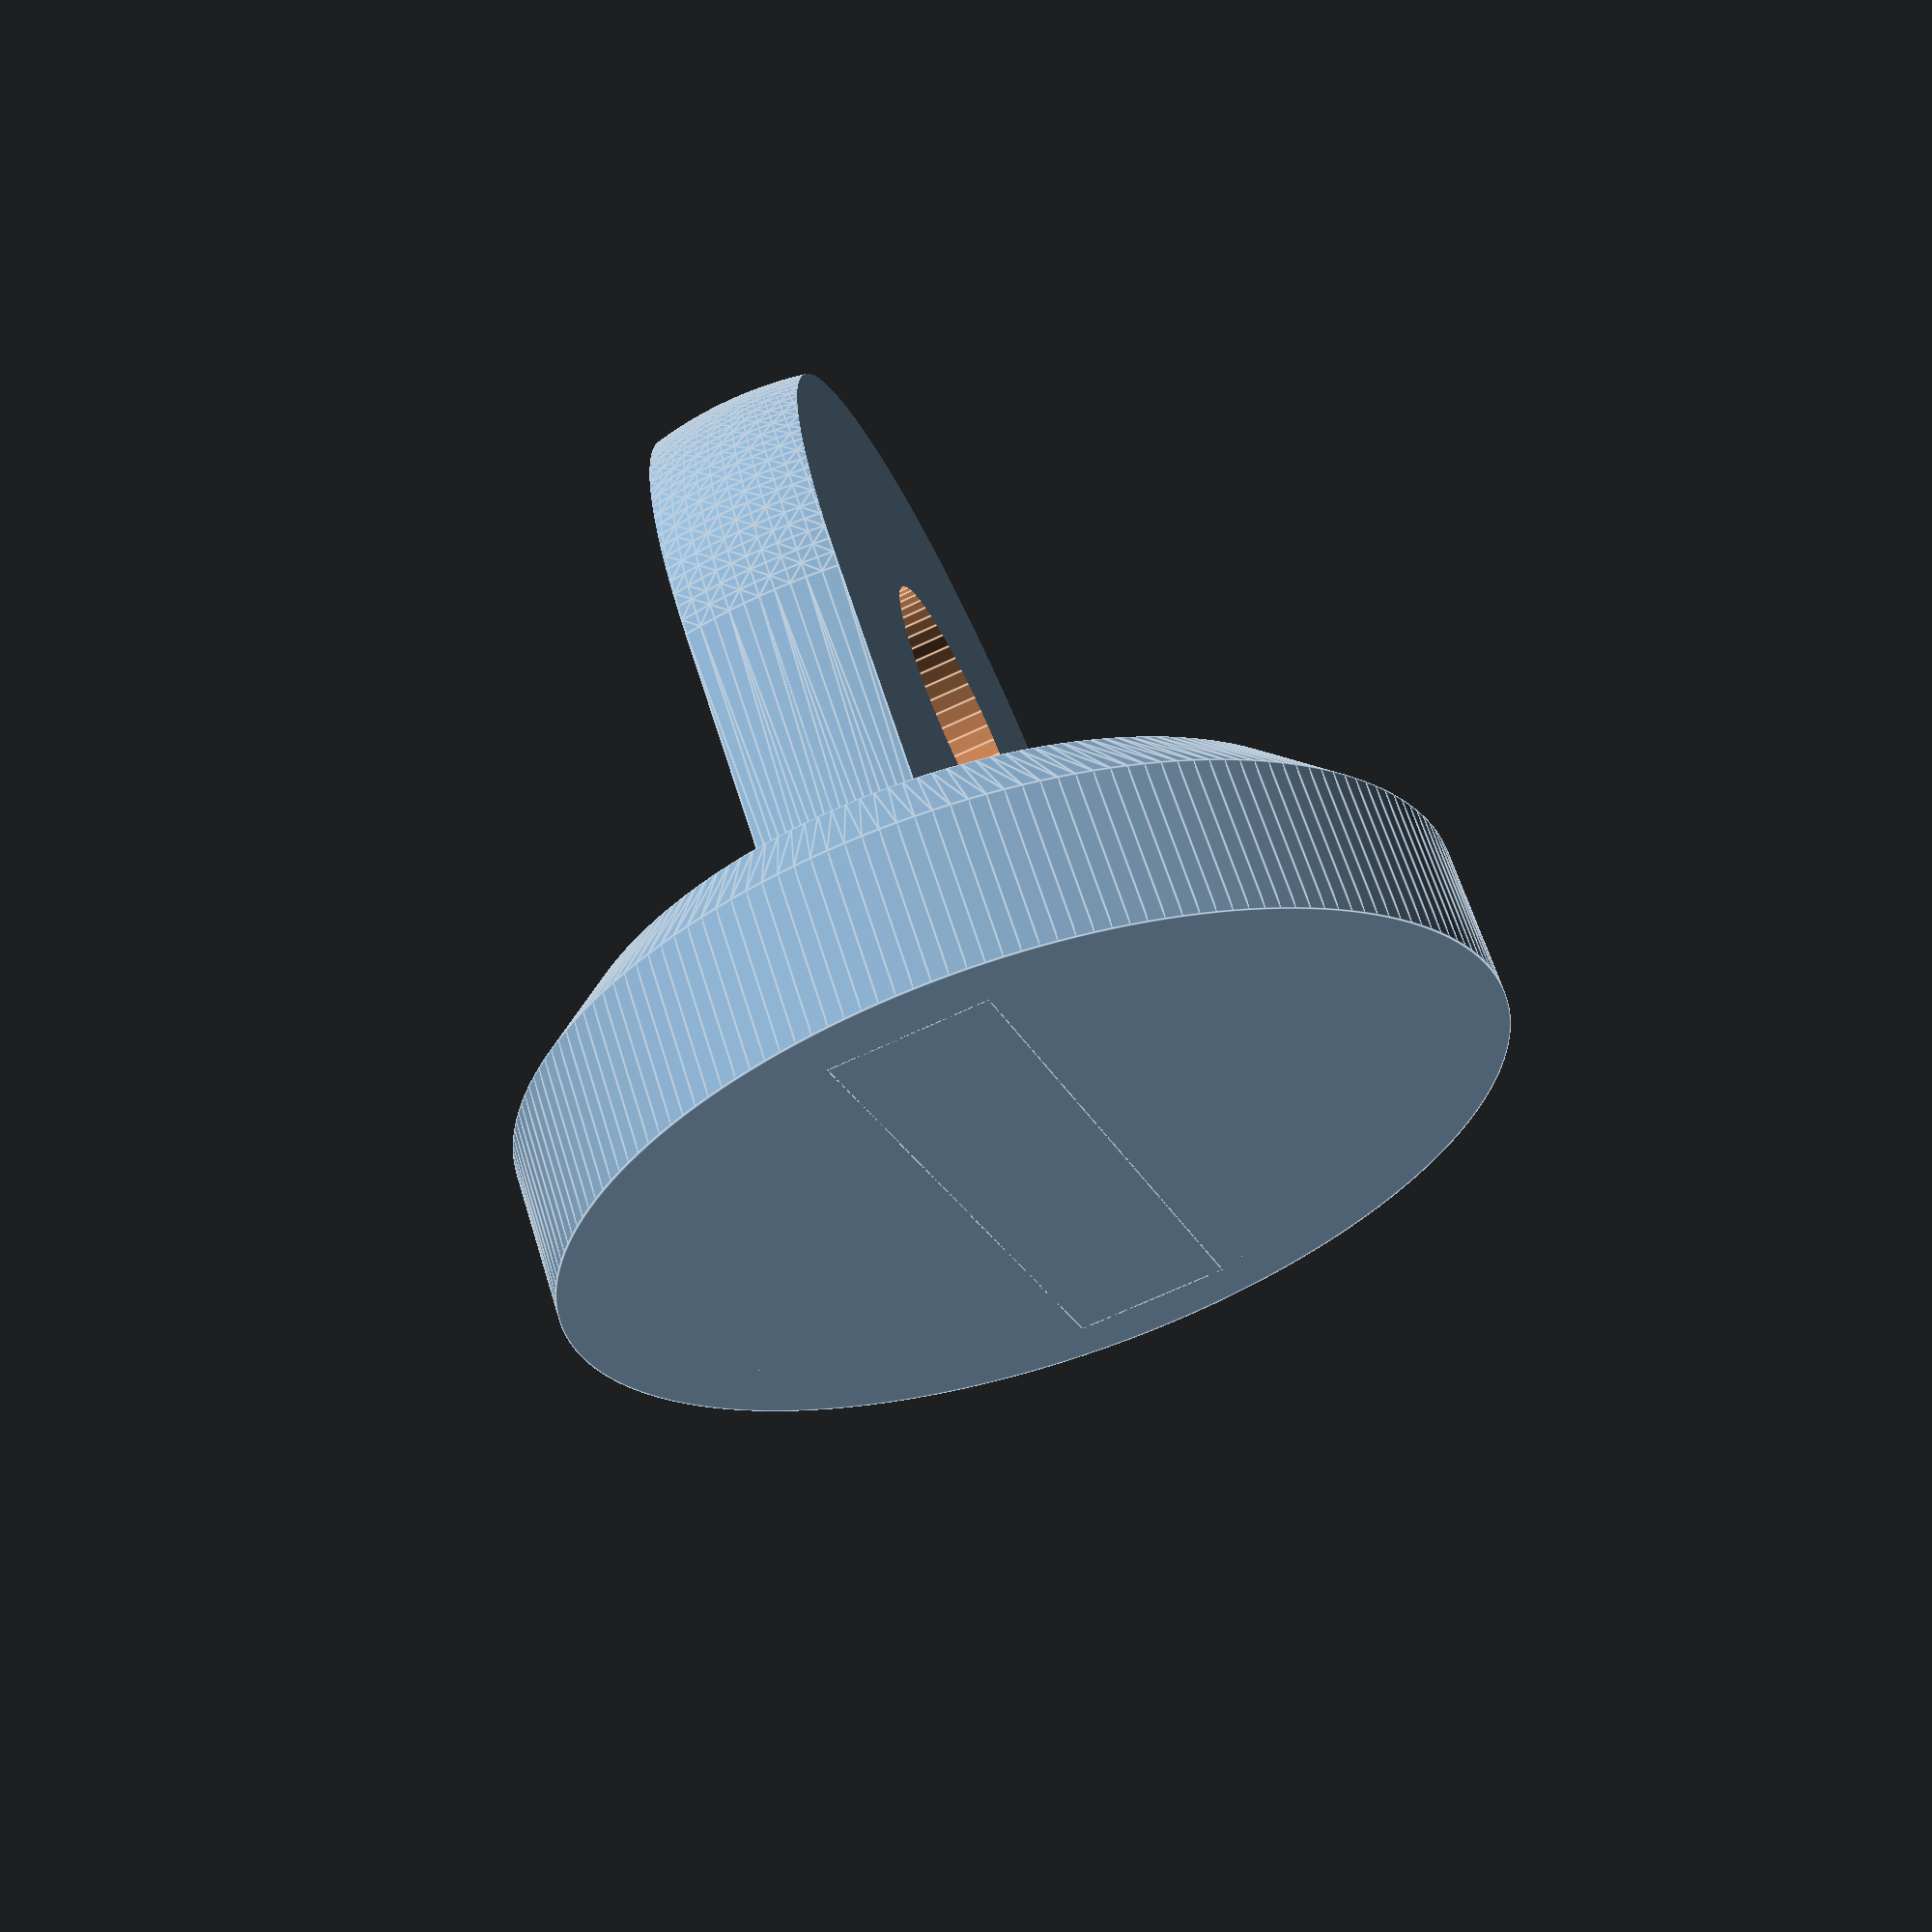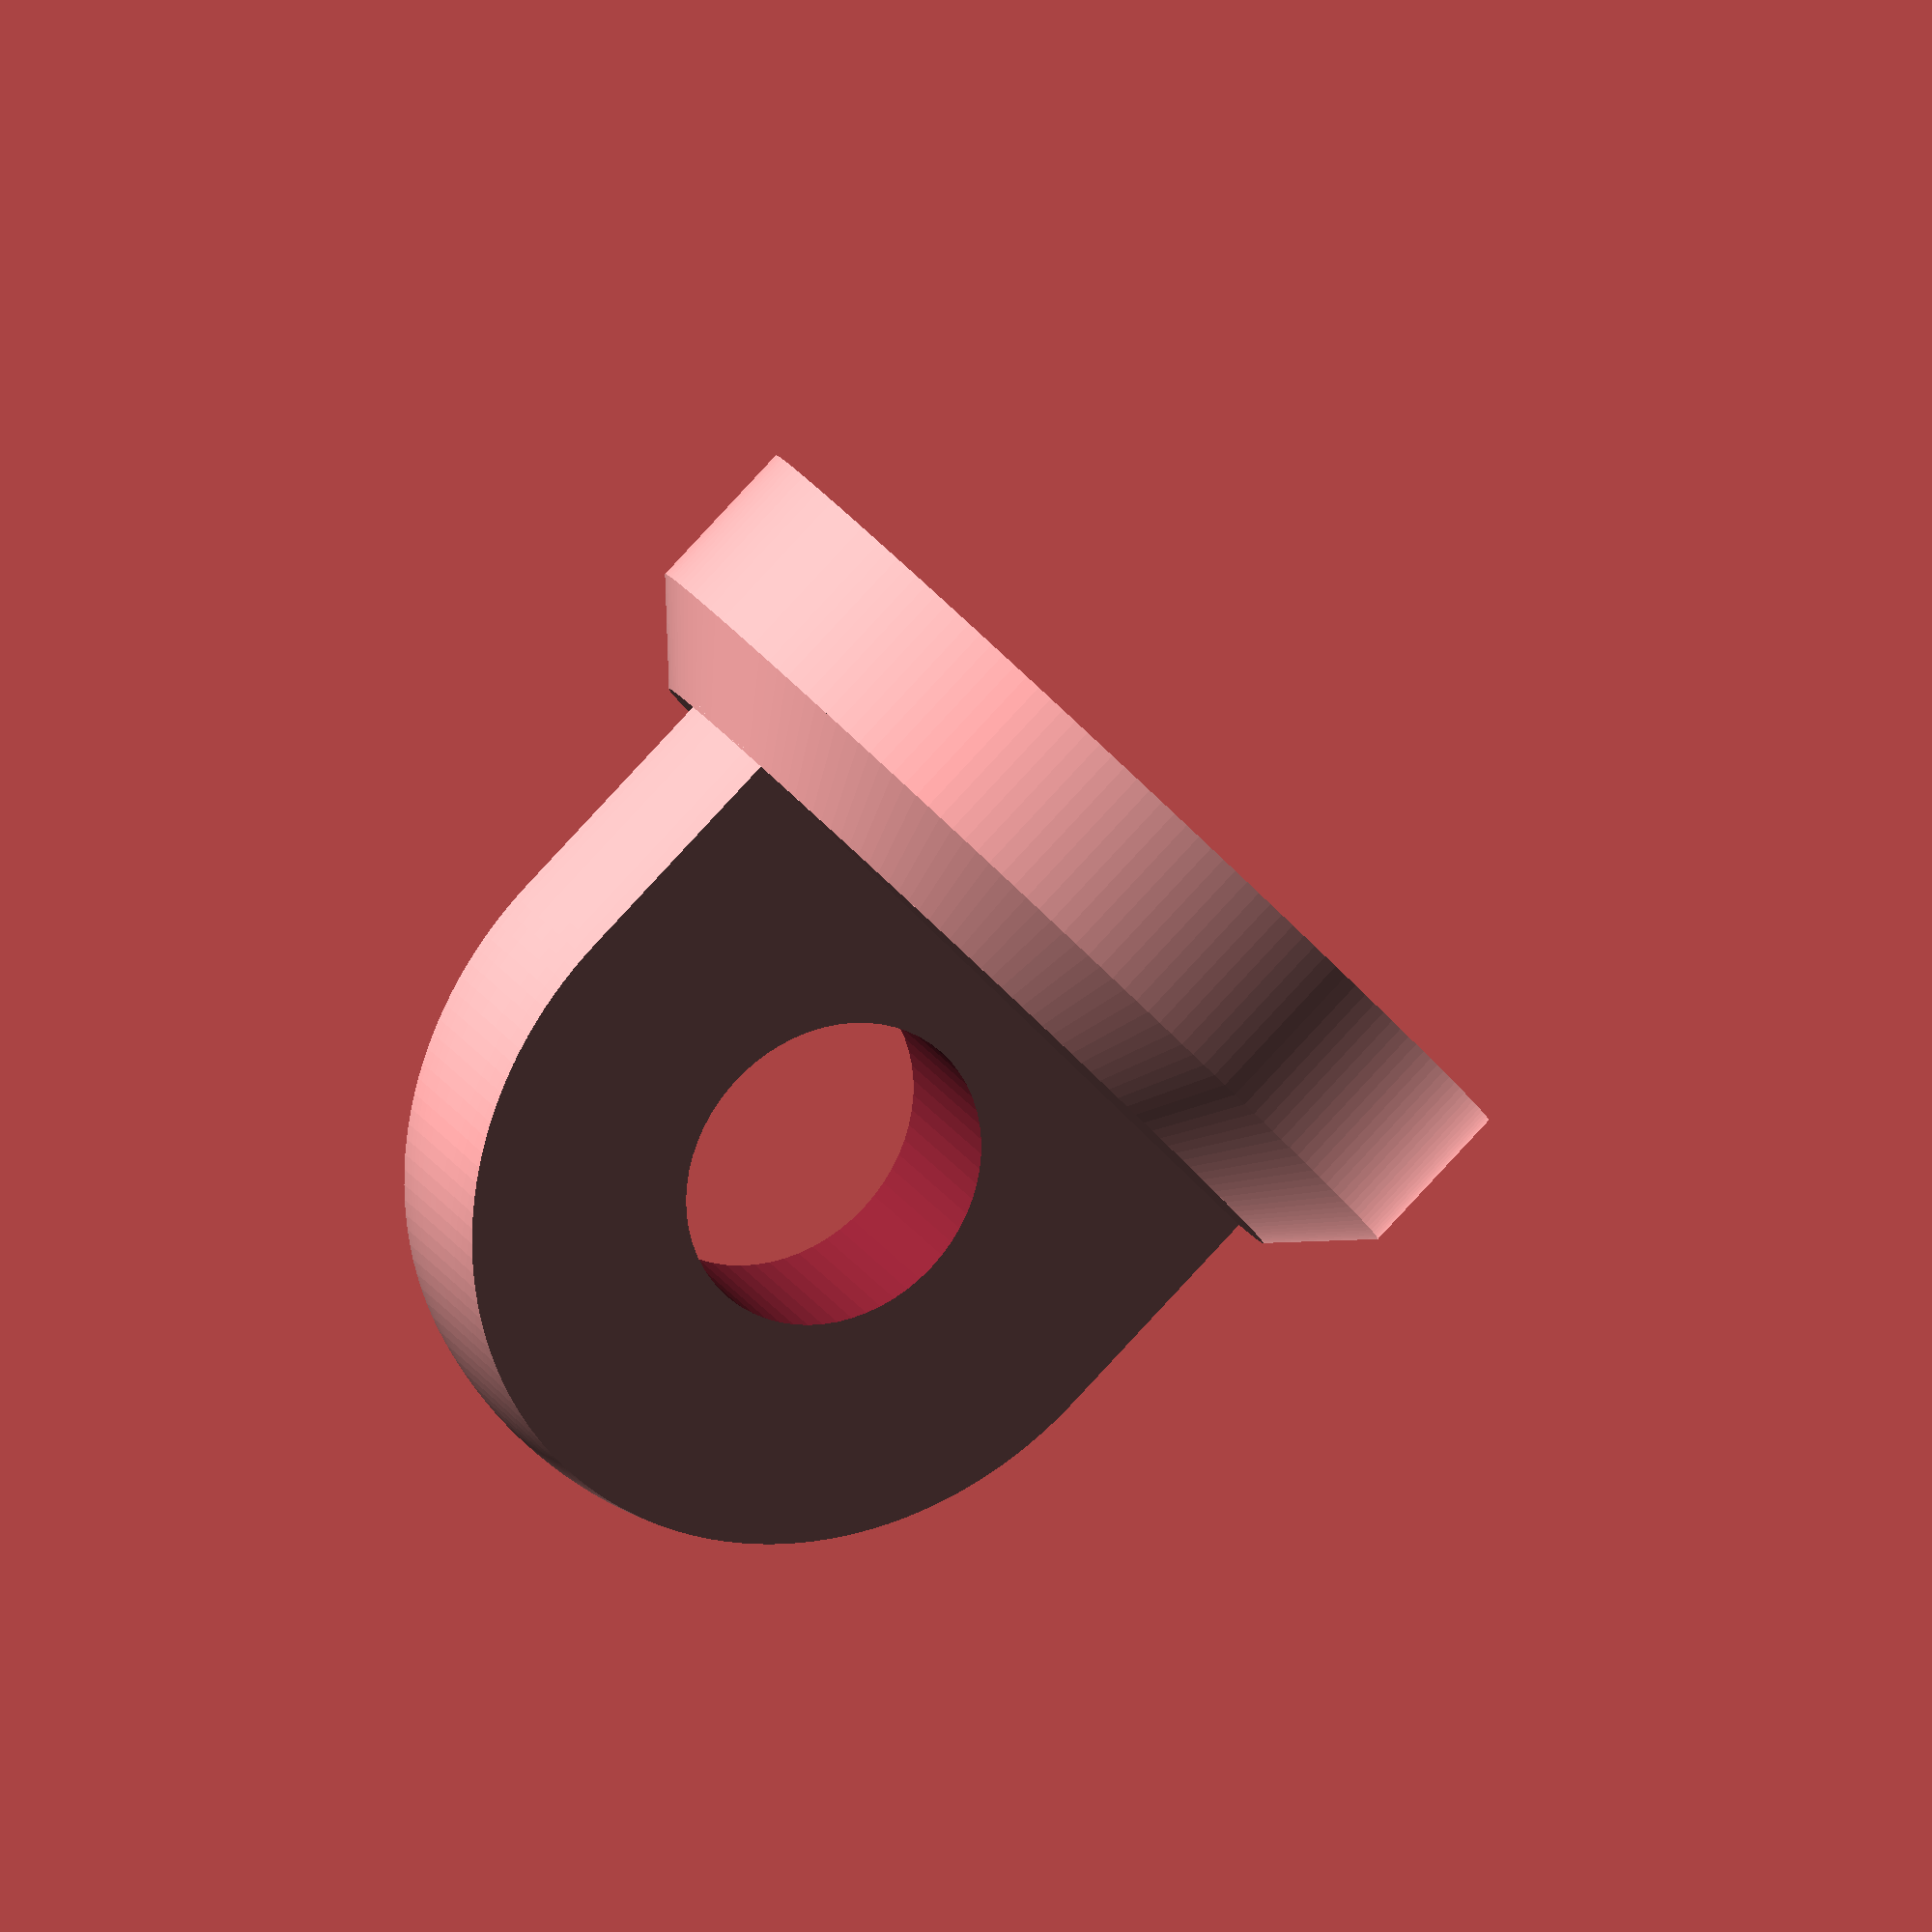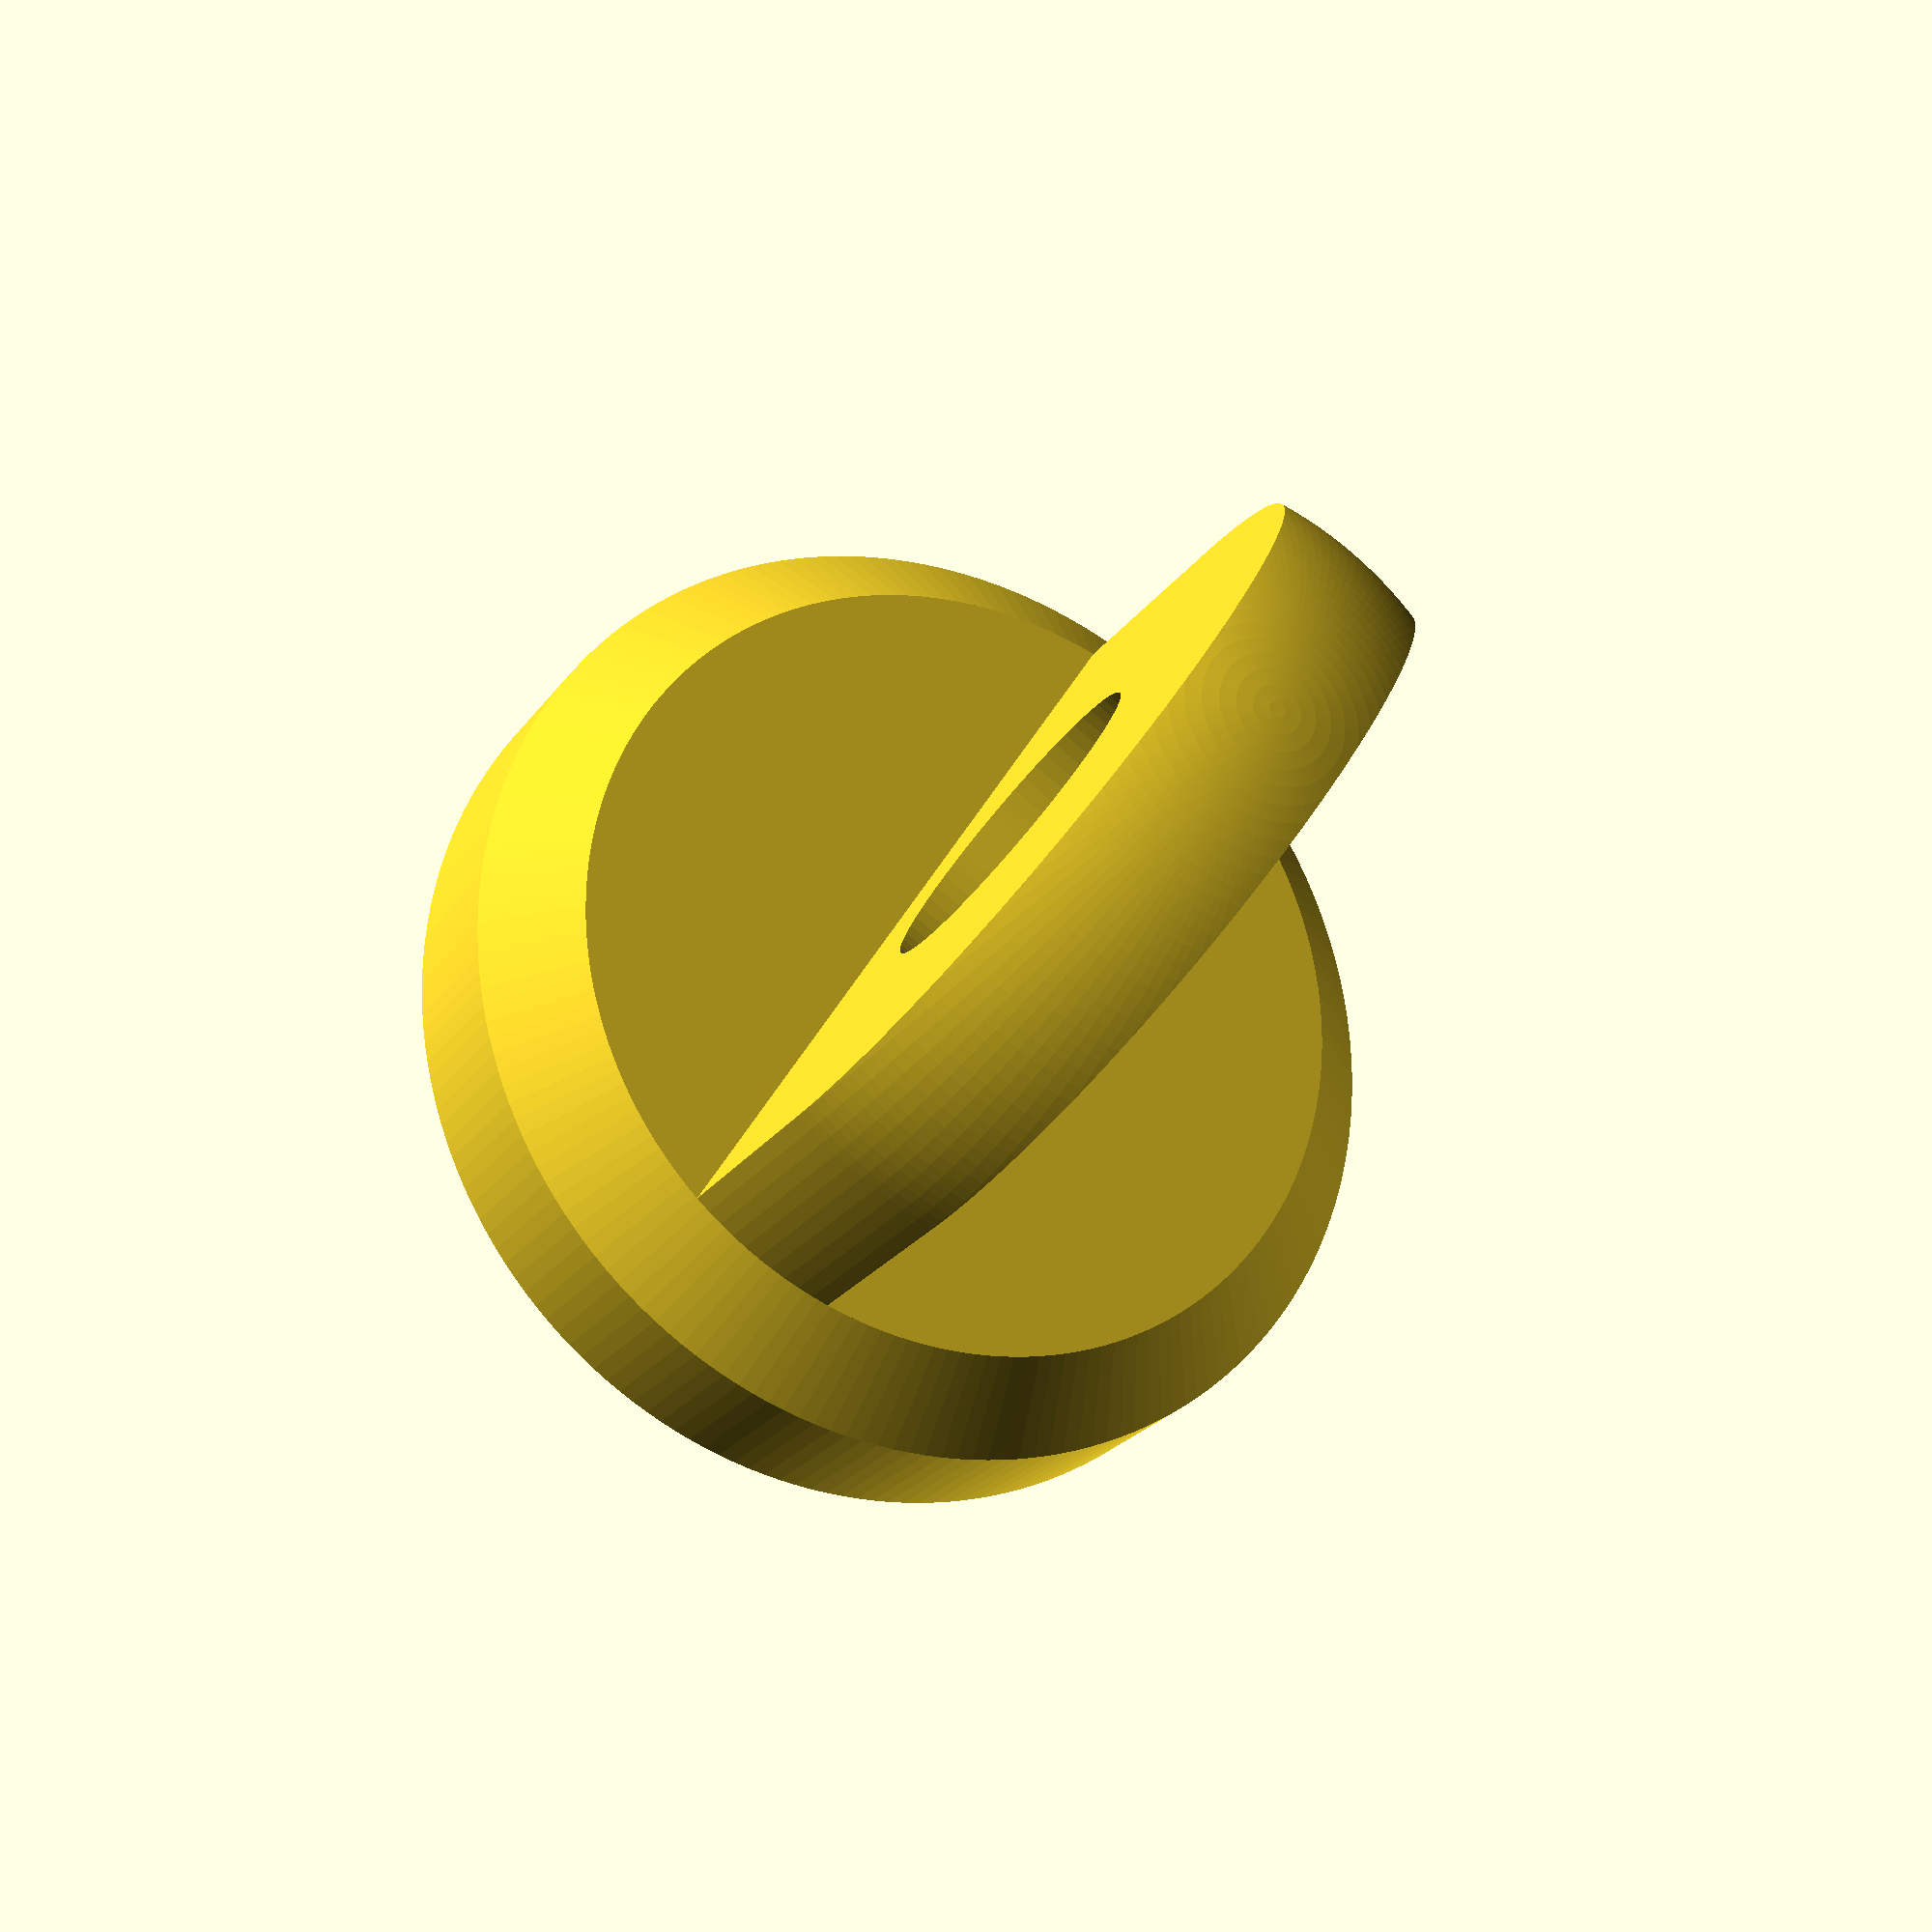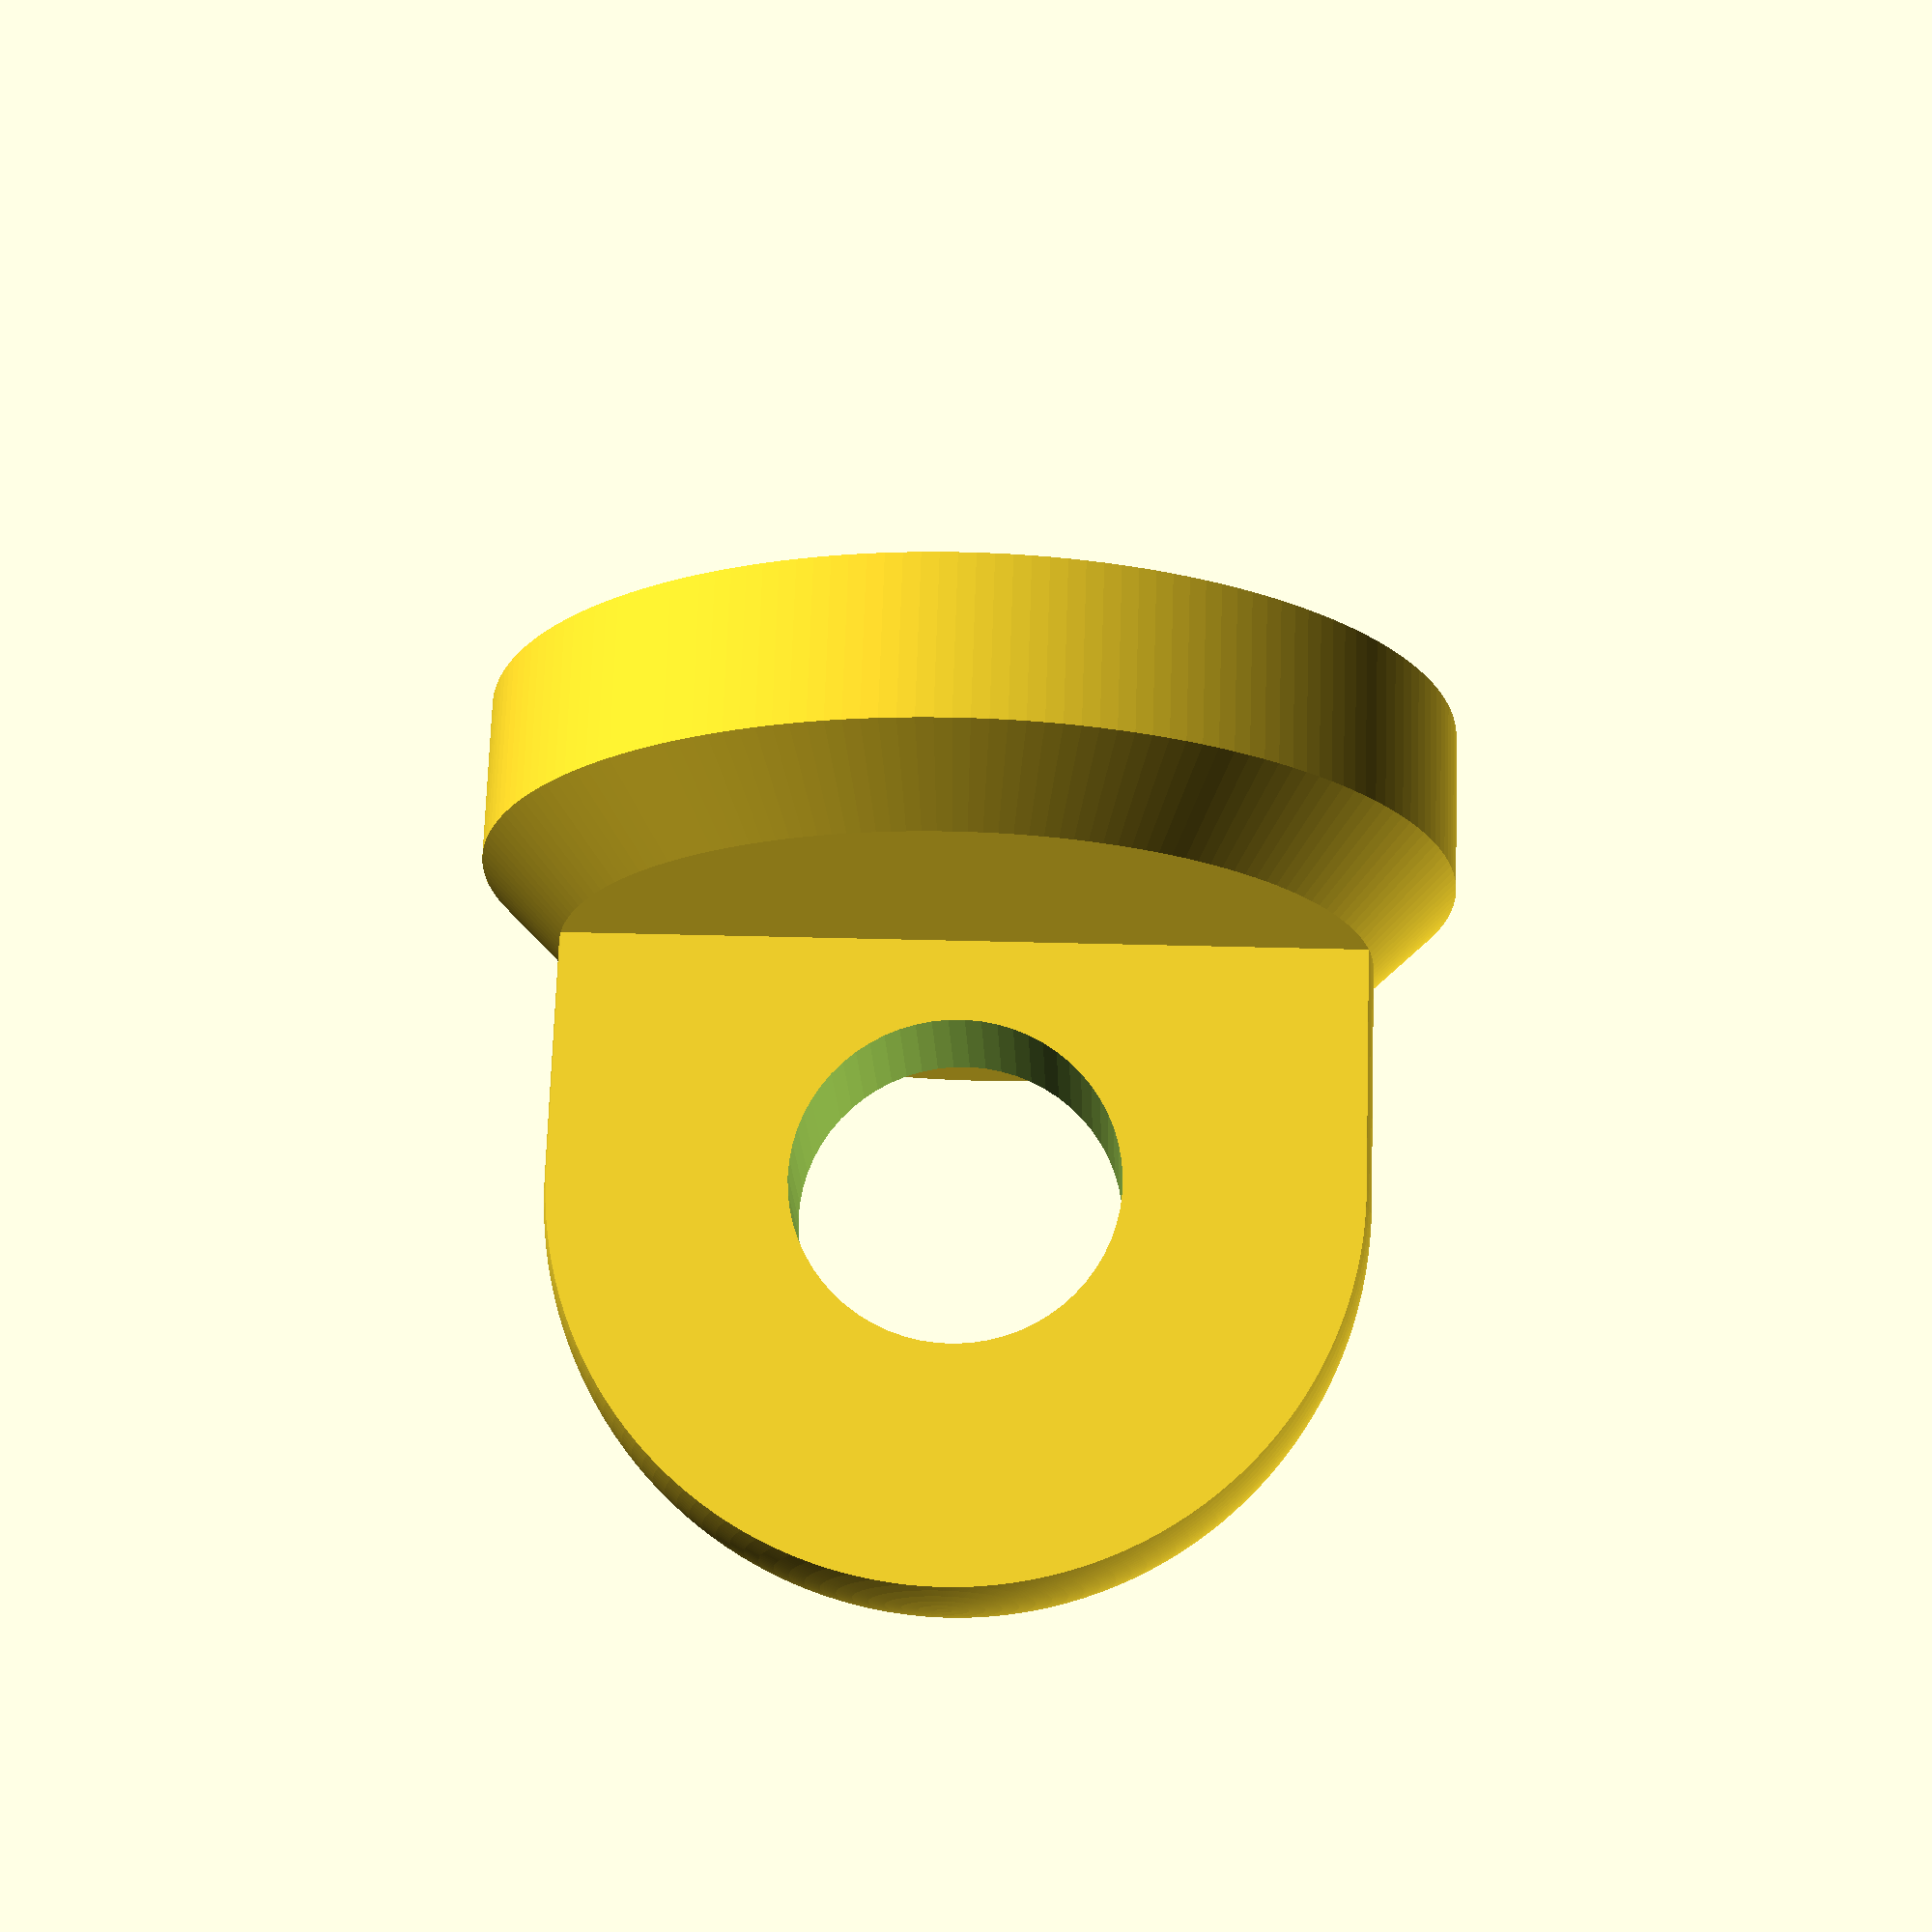
<openscad>
$fs = 1;
$fa = 2;

cylinder(r=30, h=10);
translate([0, 0, 10]) {
	cylinder(r1=30, r2=25, h=5);
}
difference() {
	intersection() {
		hull() {
			sphere(r=25);
			translate([0, 0, 30]) {
				sphere(r=25);
			}
		}
		translate([-25, -5, 0]) {
			cube([50, 10, 55]);
		}
	}
	translate([0, 6, 30]) {
		rotate([90, 0, 0]) {
			cylinder(r=10, h=12);
		}
	}
}
</openscad>
<views>
elev=297.6 azim=108.7 roll=162.9 proj=p view=edges
elev=91.6 azim=214.8 roll=137.0 proj=o view=wireframe
elev=202.8 azim=122.7 roll=205.2 proj=p view=solid
elev=287.7 azim=178.2 roll=1.9 proj=p view=solid
</views>
